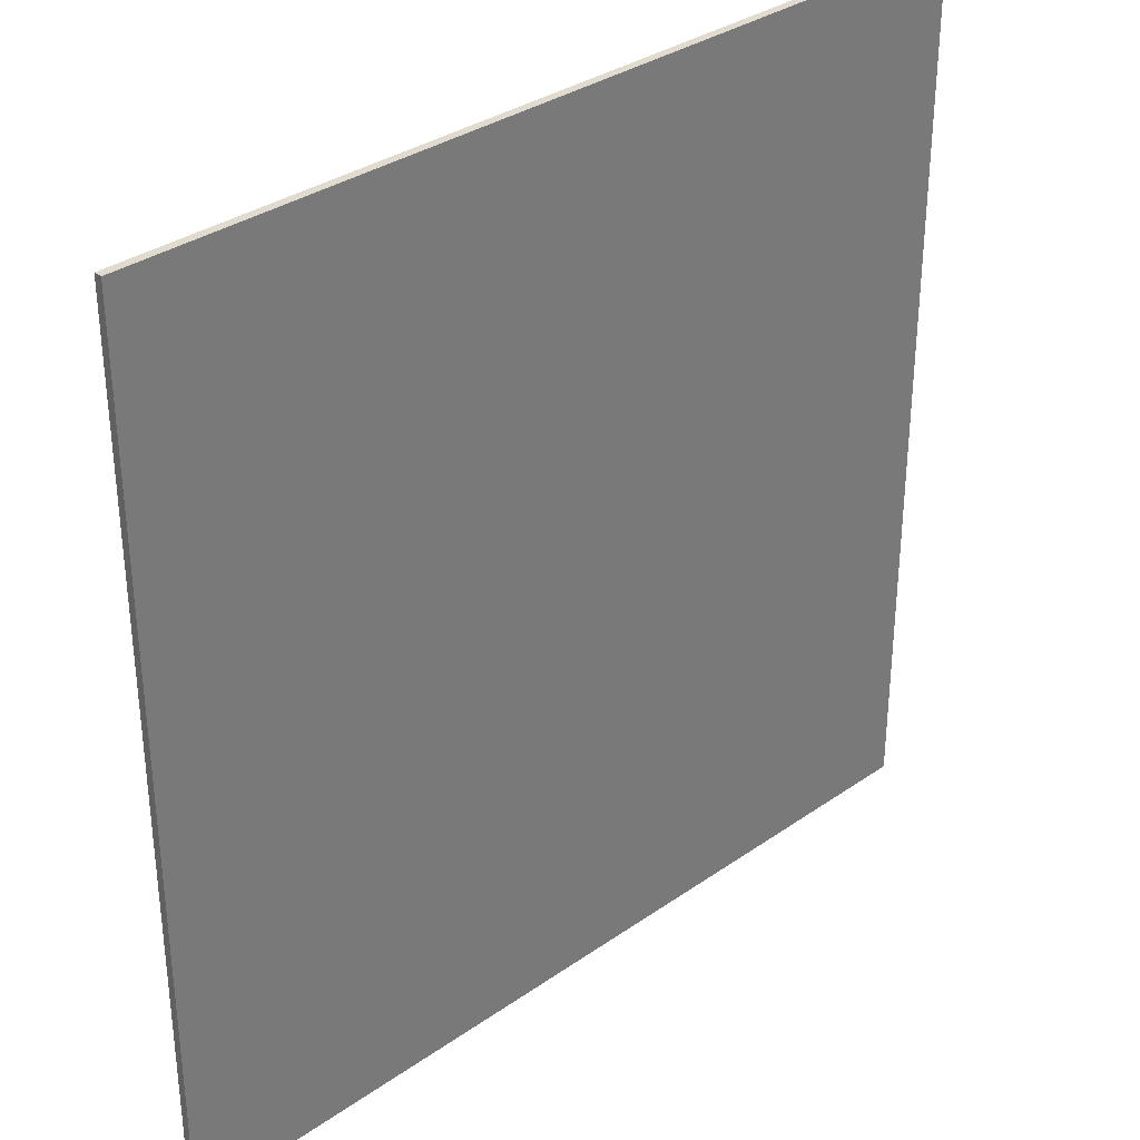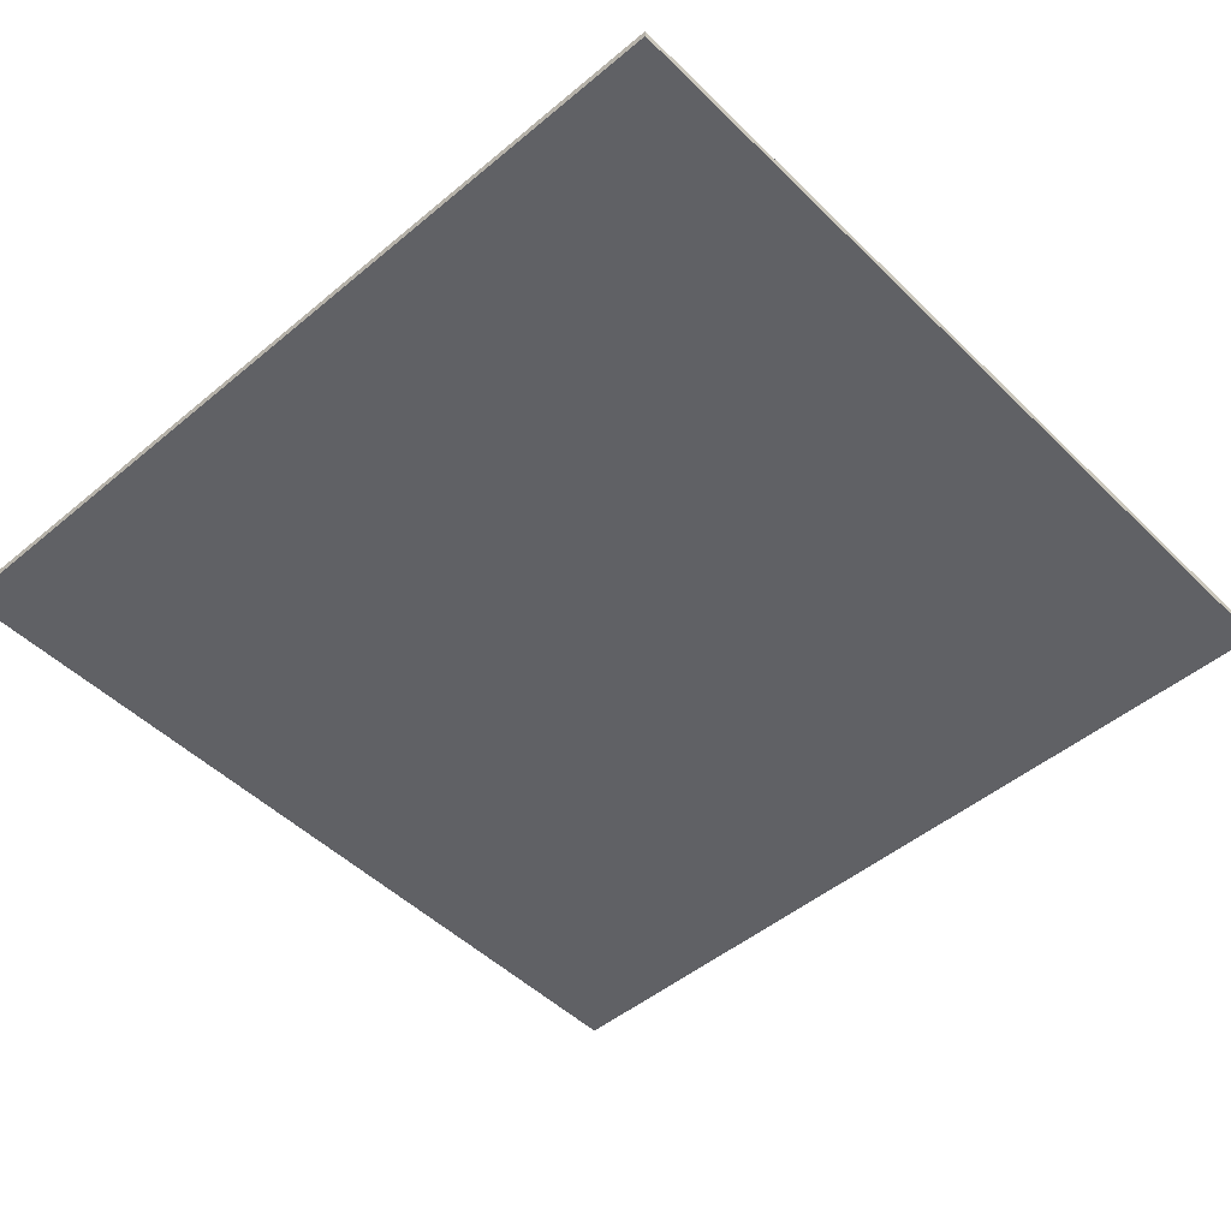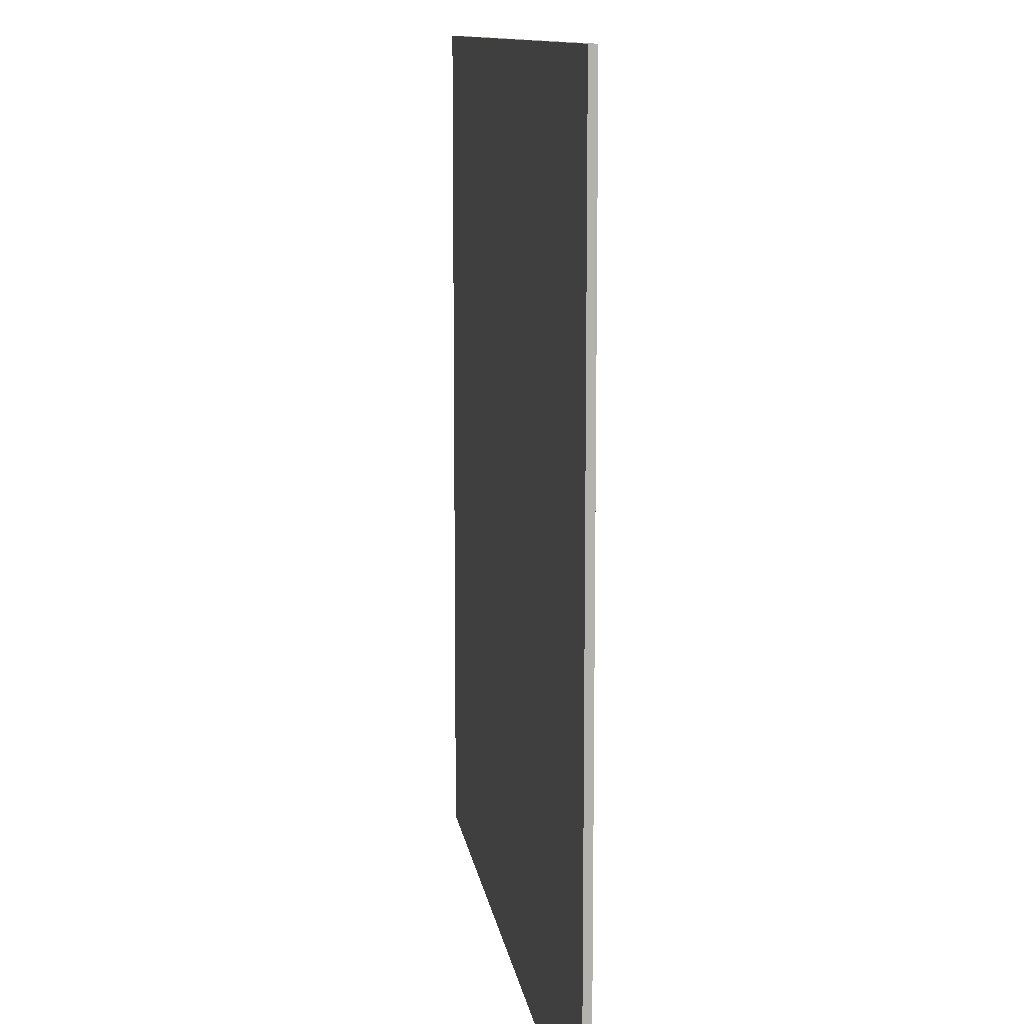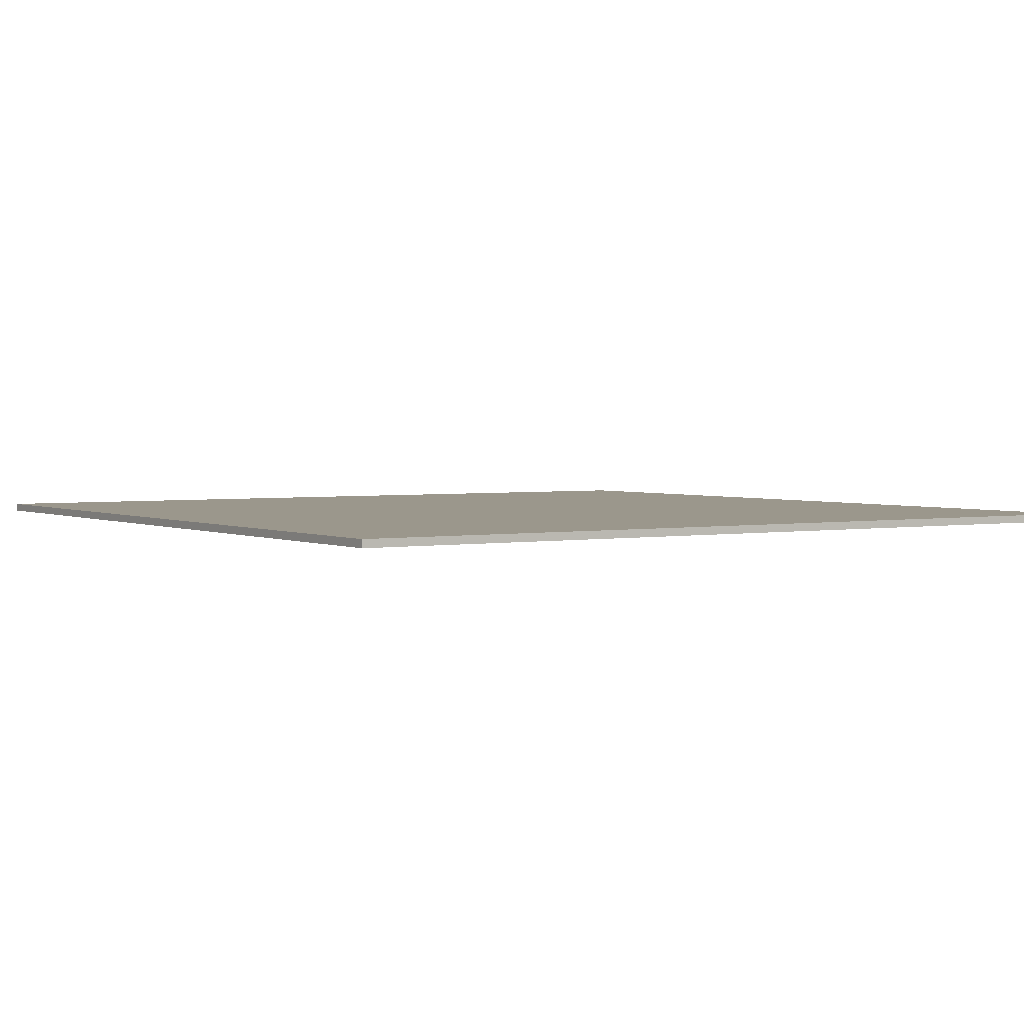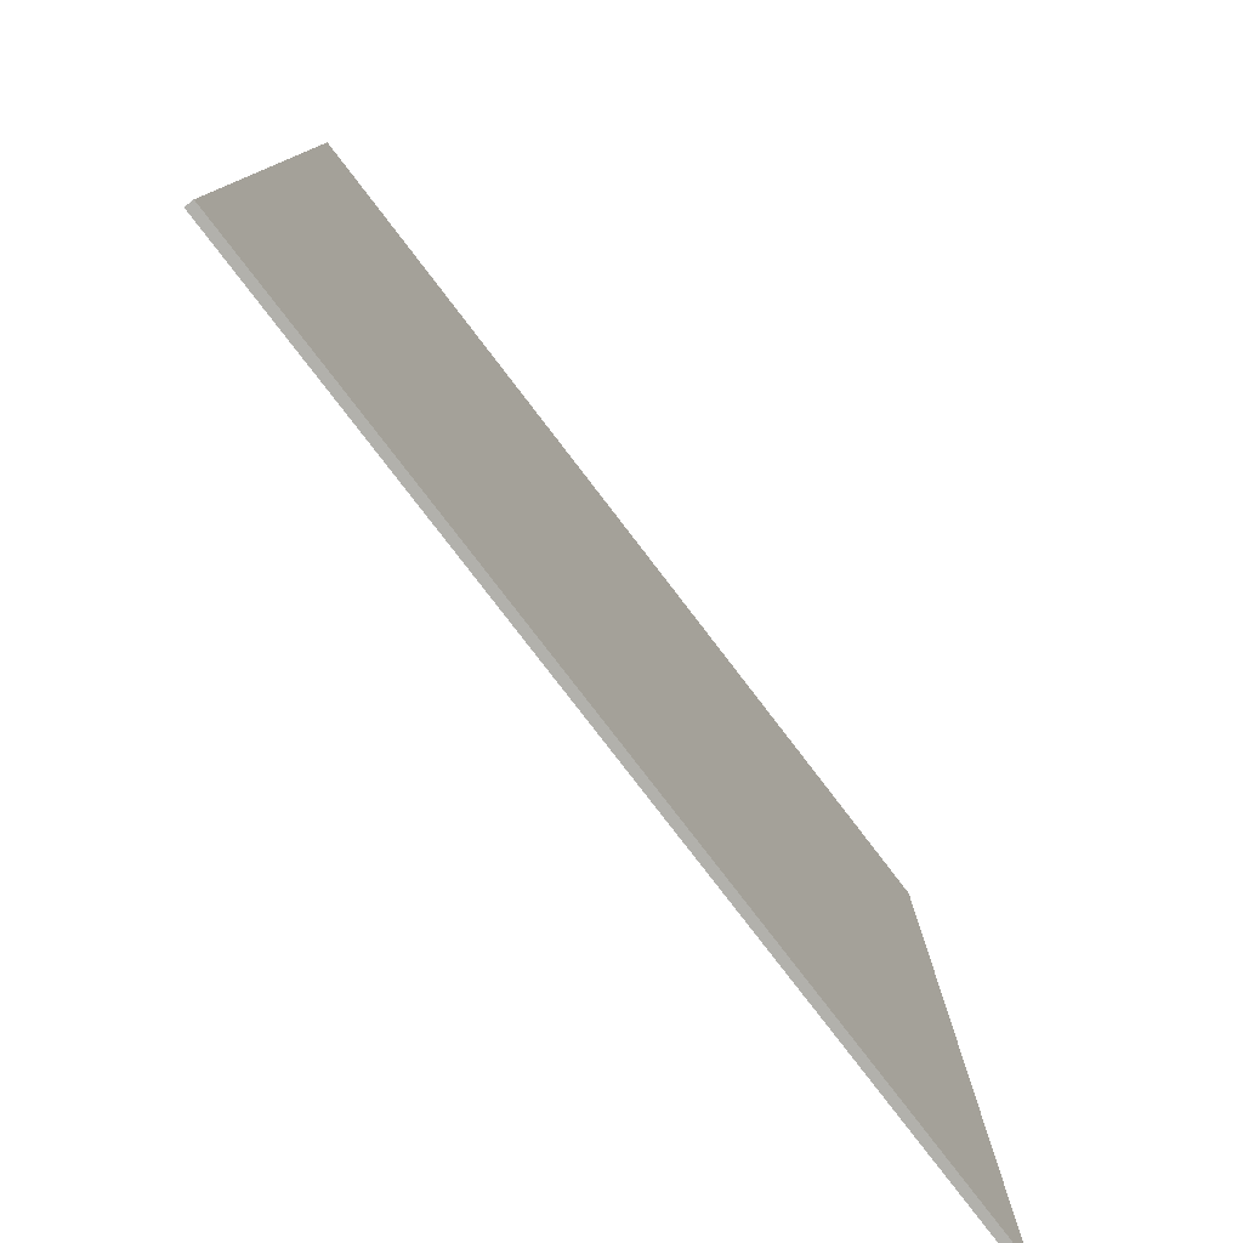
<metadata>
{"format":"obj","ext":"obj","renderer":"f3d","projection":"perspective","resolution":1024,"background":"white","views":[{"elev":33.5,"azim":-43.6,"up":"+Z"},{"elev":-48.8,"azim":132.8,"up":"+Y"},{"elev":11.0,"azim":82.1,"up":"+Z"},{"elev":2.6,"azim":57.1,"up":"+Y"},{"elev":-78.9,"azim":-52.6,"up":"+Z"}]}
</metadata>
<code>
v  -27.5 1 60.73
v  -27.5 1 5.734
v  27.5 1 5.734
v  27.5 1 60.73
v  -27.5 1.5 60.73
v  27.5 1.5 60.73
v  27.5 1.5 5.734
v  -27.5 1.5 5.734
g Box001
f 1 2 3
f 3 4 1
f 5 6 7
f 7 8 5
f 1 4 6
f 6 5 1
f 4 3 7
f 7 6 4
f 3 2 8
f 8 7 3
f 2 1 5
f 5 8 2

</code>
